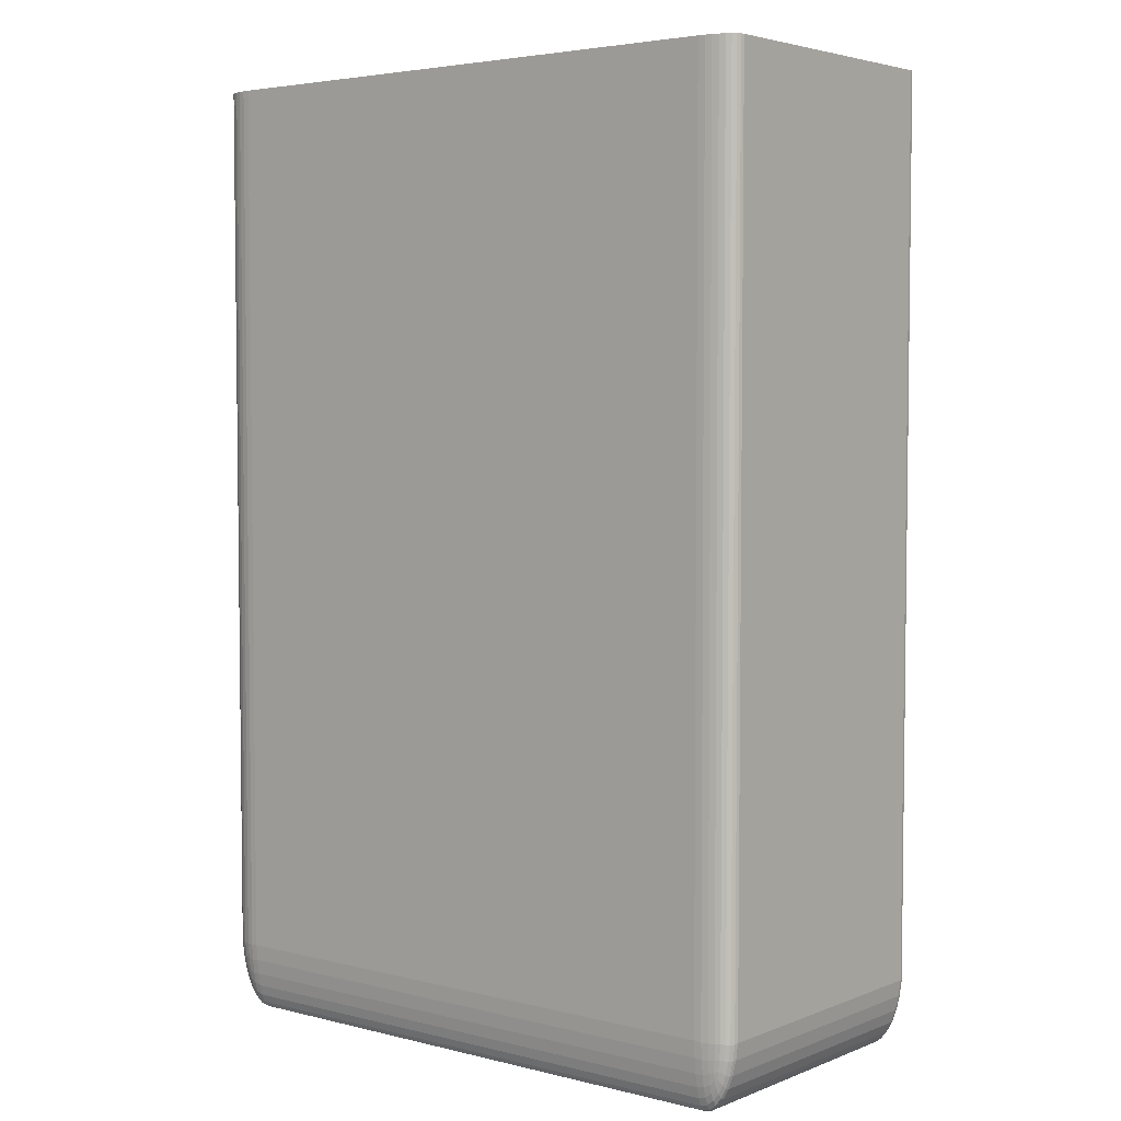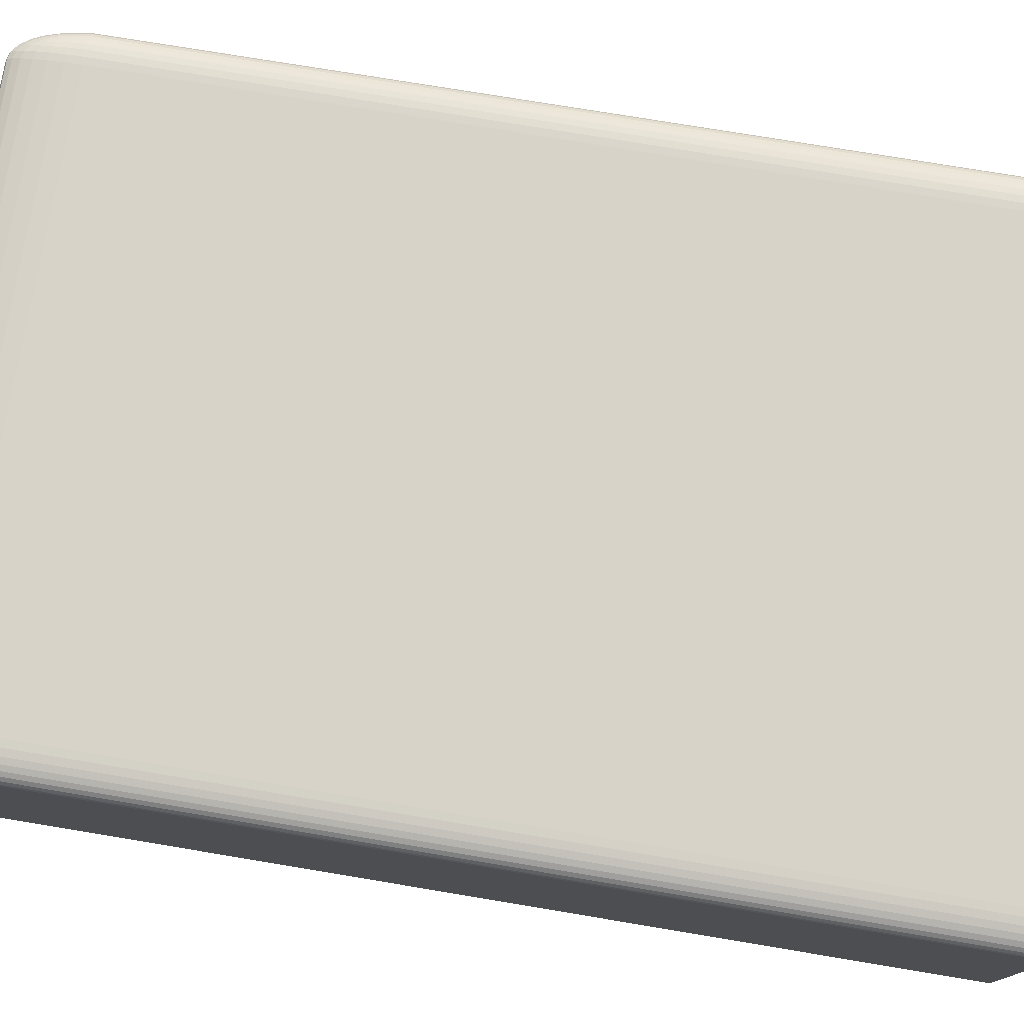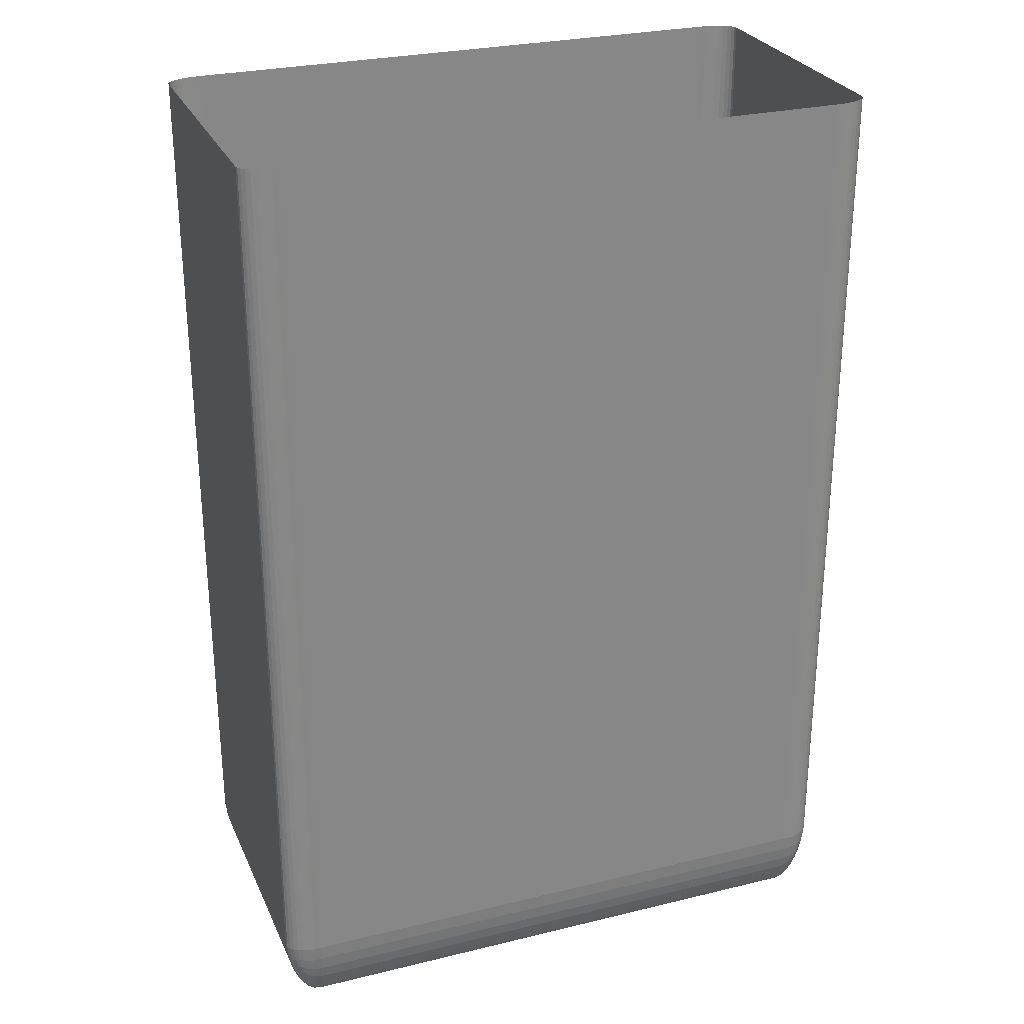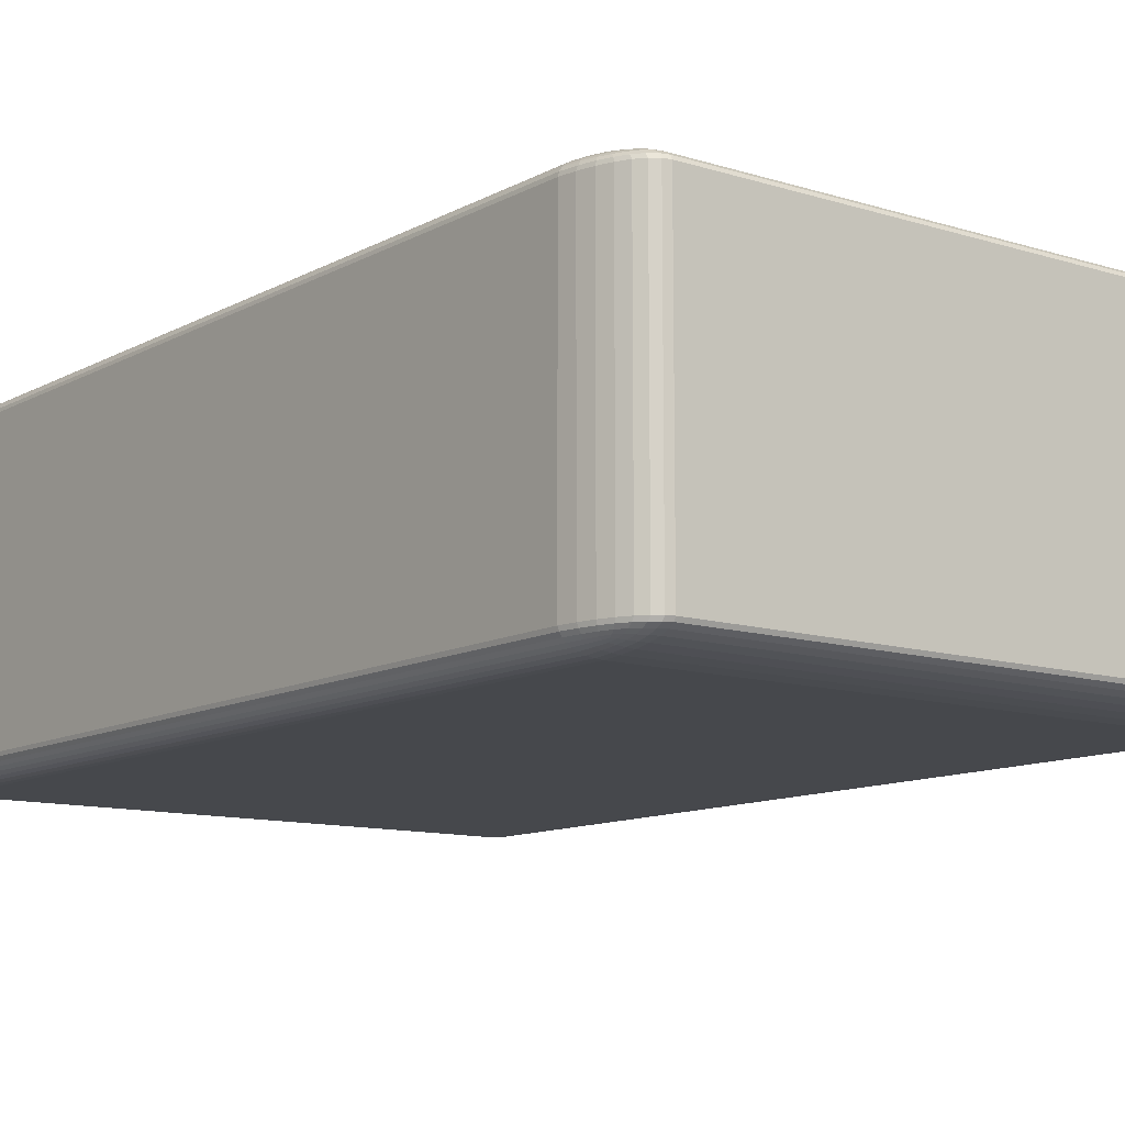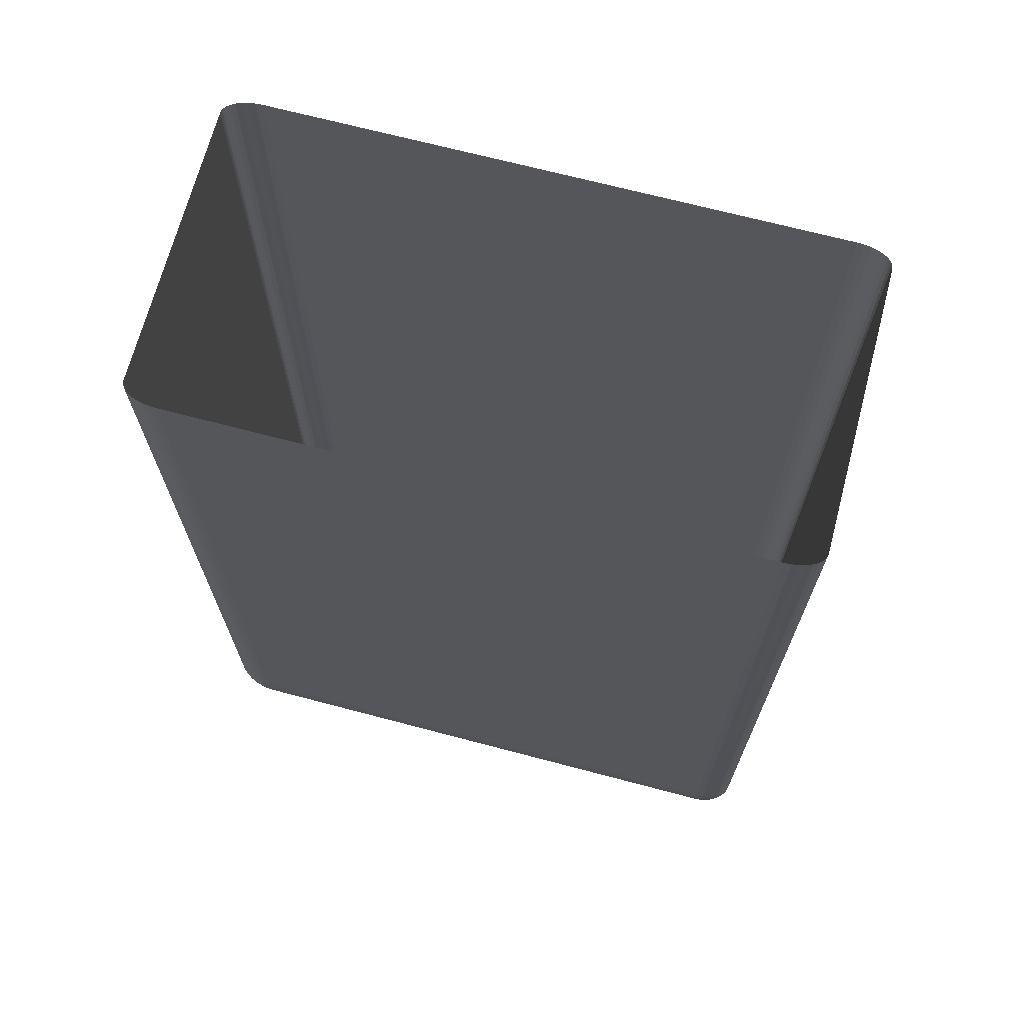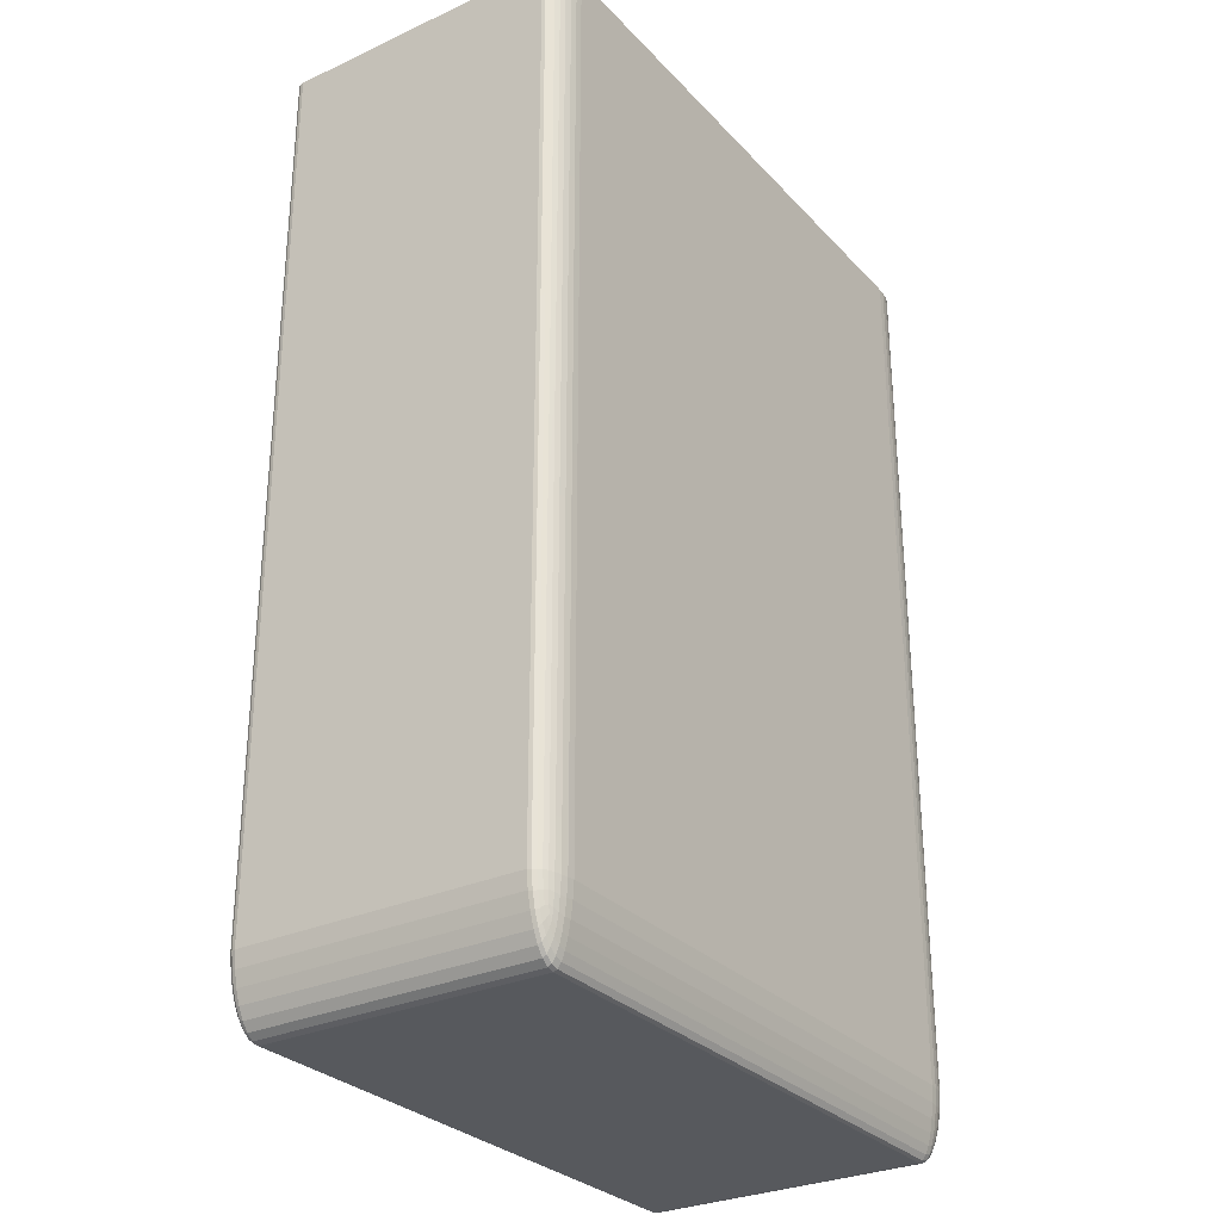
<metadata>
{"format":"obj","ext":"obj","renderer":"f3d","projection":"perspective","resolution":1024,"background":"white","views":[{"elev":4.1,"azim":39.0,"up":"+Y"},{"elev":76.7,"azim":99.4,"up":"+Z"},{"elev":27.6,"azim":-20.5,"up":"+Y"},{"elev":-11.2,"azim":-37.5,"up":"+Z"},{"elev":69.4,"azim":14.8,"up":"+Y"},{"elev":-29.4,"azim":-55.9,"up":"+Y"}]}
</metadata>
<code>
o Cube
v -0.8867 3.002 -0.5
v -1 3.002 -0.4434
v -0.9088 3.002 -0.4989
v -0.9301 3.002 -0.4957
v -0.9497 3.002 -0.4905
v -0.9978 3.002 -0.4544
v -0.9914 3.002 -0.465
v -0.9809 3.002 -0.4748
v -0.9668 3.002 -0.4834
v -0.8867 2e-06 -0.4434
v -0.8867 0.005162 -0.4544
v -0.8867 0.02044 -0.465
v -0.8867 0.04526 -0.4748
v -0.8867 0.07866 -0.4834
v -0.9088 0.005162 -0.4434
v -0.9095 0.01123 -0.4549
v -0.9096 0.02757 -0.4656
v -0.9094 0.05192 -0.4749
v -0.9092 0.08232 -0.4826
v -0.9301 0.02044 -0.4434
v -0.9312 0.02764 -0.4549
v -0.9306 0.04394 -0.4653
v -0.9293 0.06586 -0.4738
v -0.9285 0.09201 -0.4806
v -0.9497 0.04526 -0.4434
v -0.9498 0.05217 -0.4547
v -0.9477 0.06596 -0.4647
v -0.9446 0.0829 -0.4723
v -0.943 0.1037 -0.4781
v -0.9521 0.1135 -0.4761
v -0.8867 0.2162 -0.4989
v -0.9098 0.2145 -0.4976
v -0.9312 0.2145 -0.4942
v -0.9497 0.2149 -0.4891
v -0.9652 0.2152 -0.4826
v -0.8867 0.1658 -0.4957
v -0.9098 0.1632 -0.4942
v -0.9307 0.1646 -0.4907
v -0.9477 0.1677 -0.4861
v -0.9612 0.1695 -0.4806
v -0.8867 0.1193 -0.4905
v -0.9095 0.1189 -0.489
v -0.9293 0.124 -0.4861
v -0.9446 0.1313 -0.4825
v -0.9563 0.1352 -0.4781
v -0.9978 0.2162 -0.4434
v -0.9914 0.1658 -0.4434
v -0.9809 0.1193 -0.4434
v -0.9668 0.07866 -0.4434
v -0.9953 0.2139 -0.4548
v -0.9884 0.1631 -0.4548
v -0.9781 0.1192 -0.4547
v -0.9653 0.08255 -0.4546
v -0.9883 0.2139 -0.4656
v -0.9815 0.1643 -0.4653
v -0.9722 0.1241 -0.4646
v -0.9612 0.09206 -0.4643
v -0.978 0.2146 -0.4749
v -0.9722 0.1676 -0.4738
v -0.965 0.1313 -0.4723
v -0.9563 0.1037 -0.4715
v -1 3.002 0.4434
v -0.8867 3.002 0.5
v -0.9978 3.002 0.4544
v -0.9914 3.002 0.465
v -0.9809 3.002 0.4748
v -0.9088 3.002 0.4989
v -0.9301 3.002 0.4957
v -0.9497 3.002 0.4905
v -0.9668 3.002 0.4834
v -0.8867 3e-06 0.4434
v -0.9978 0.2162 0.4434
v -0.9953 0.2145 0.4549
v -0.9884 0.2145 0.4656
v -0.9781 0.2149 0.4749
v -0.9653 0.2152 0.4826
v -0.9914 0.1658 0.4434
v -0.9883 0.1632 0.4549
v -0.9815 0.1646 0.4653
v -0.9722 0.1677 0.4738
v -0.9612 0.1695 0.4806
v -0.9809 0.1194 0.4434
v -0.978 0.1189 0.4547
v -0.9722 0.124 0.4647
v -0.965 0.1313 0.4723
v -0.9563 0.1352 0.4781
v -0.9521 0.1135 0.4761
v -0.8867 0.2162 0.4989
v -0.8867 0.1658 0.4957
v -0.8867 0.1194 0.4905
v -0.8867 0.07866 0.4834
v -0.9095 0.2139 0.4976
v -0.9096 0.1631 0.4942
v -0.9094 0.1192 0.4891
v -0.9092 0.08255 0.4826
v -0.9312 0.2139 0.4942
v -0.9306 0.1643 0.4907
v -0.9293 0.1241 0.4861
v -0.9285 0.09206 0.4806
v -0.9498 0.2146 0.489
v -0.9477 0.1676 0.4861
v -0.9446 0.1313 0.4825
v -0.943 0.1037 0.4781
v -0.9088 0.005162 0.4434
v -0.9301 0.02044 0.4434
v -0.9497 0.04526 0.4434
v -0.9668 0.07866 0.4434
v -0.8867 0.005162 0.4544
v -0.9098 0.01123 0.4548
v -0.9312 0.02757 0.4548
v -0.9497 0.05192 0.4547
v -0.9652 0.08232 0.4546
v -0.8867 0.02044 0.465
v -0.9098 0.02764 0.4656
v -0.9307 0.04394 0.4653
v -0.9477 0.06586 0.4646
v -0.9612 0.09201 0.4643
v -0.8867 0.04526 0.4748
v -0.9095 0.05217 0.4749
v -0.9293 0.06596 0.4738
v -0.9446 0.0829 0.4723
v -0.9563 0.1037 0.4715
v 0.8867 3.002 -0.5
v 1 3.002 -0.4434
v 0.9088 3.002 -0.4989
v 0.9301 3.002 -0.4957
v 0.9497 3.002 -0.4905
v 0.9668 3.002 -0.4834
v 0.9978 3.002 -0.4544
v 0.9914 3.002 -0.465
v 0.9809 3.002 -0.4748
v 0.8867 2e-06 -0.4434
v 0.9978 0.2162 -0.4434
v 0.9953 0.2145 -0.4549
v 0.9884 0.2145 -0.4656
v 0.9781 0.2149 -0.4749
v 0.9653 0.2152 -0.4826
v 0.9914 0.1658 -0.4434
v 0.9883 0.1632 -0.4549
v 0.9815 0.1646 -0.4653
v 0.9722 0.1677 -0.4738
v 0.9612 0.1695 -0.4806
v 0.9809 0.1193 -0.4434
v 0.978 0.1189 -0.4547
v 0.9722 0.124 -0.4647
v 0.965 0.1313 -0.4723
v 0.9563 0.1352 -0.4781
v 0.9521 0.1135 -0.4761
v 0.8867 0.2162 -0.4989
v 0.8867 0.1658 -0.4957
v 0.8867 0.1193 -0.4905
v 0.8867 0.07866 -0.4834
v 0.9095 0.2139 -0.4976
v 0.9096 0.1631 -0.4942
v 0.9094 0.1192 -0.4891
v 0.9092 0.08255 -0.4826
v 0.9312 0.2139 -0.4942
v 0.9306 0.1643 -0.4907
v 0.9293 0.1241 -0.4861
v 0.9285 0.09206 -0.4806
v 0.9498 0.2146 -0.489
v 0.9477 0.1676 -0.4861
v 0.9446 0.1313 -0.4825
v 0.943 0.1037 -0.4781
v 0.9088 0.005162 -0.4434
v 0.9301 0.02044 -0.4434
v 0.9497 0.04526 -0.4434
v 0.9668 0.07866 -0.4434
v 0.8867 0.005162 -0.4544
v 0.9098 0.01123 -0.4548
v 0.9312 0.02757 -0.4548
v 0.9497 0.05192 -0.4547
v 0.9652 0.08232 -0.4546
v 0.8867 0.02044 -0.465
v 0.9098 0.02764 -0.4656
v 0.9307 0.04394 -0.4653
v 0.9477 0.06586 -0.4646
v 0.9612 0.09201 -0.4643
v 0.8867 0.04526 -0.4748
v 0.9095 0.05217 -0.4749
v 0.9293 0.06596 -0.4738
v 0.9446 0.0829 -0.4723
v 0.9563 0.1037 -0.4715
v 1 3.002 0.4434
v 0.8867 3.002 0.5
v 0.9978 3.002 0.4544
v 0.9914 3.002 0.465
v 0.9809 3.002 0.4748
v 0.9668 3.002 0.4834
v 0.9088 3.002 0.4989
v 0.9301 3.002 0.4957
v 0.9497 3.002 0.4905
v 0.8867 2e-06 0.4434
v 0.8867 0.005162 0.4544
v 0.8867 0.02044 0.465
v 0.8867 0.04526 0.4748
v 0.8867 0.07866 0.4834
v 0.9088 0.005162 0.4434
v 0.9095 0.01123 0.4549
v 0.9096 0.02757 0.4656
v 0.9094 0.05192 0.4749
v 0.9092 0.08232 0.4826
v 0.9301 0.02044 0.4434
v 0.9312 0.02764 0.4549
v 0.9306 0.04394 0.4653
v 0.9293 0.06586 0.4738
v 0.9285 0.09201 0.4806
v 0.9497 0.04526 0.4434
v 0.9498 0.05217 0.4547
v 0.9477 0.06596 0.4647
v 0.9446 0.0829 0.4723
v 0.943 0.1037 0.4781
v 0.9521 0.1135 0.4761
v 0.8867 0.2162 0.4989
v 0.9098 0.2145 0.4976
v 0.9312 0.2145 0.4942
v 0.9497 0.2149 0.4891
v 0.9652 0.2152 0.4826
v 0.8867 0.1658 0.4957
v 0.9098 0.1632 0.4942
v 0.9307 0.1646 0.4907
v 0.9477 0.1677 0.4861
v 0.9612 0.1695 0.4806
v 0.8867 0.1193 0.4905
v 0.9095 0.1189 0.489
v 0.9293 0.124 0.4861
v 0.9446 0.1313 0.4825
v 0.9563 0.1352 0.4781
v 0.9978 0.2162 0.4434
v 0.9914 0.1658 0.4434
v 0.9809 0.1193 0.4434
v 0.9668 0.07866 0.4434
v 0.9953 0.2139 0.4548
v 0.9884 0.1631 0.4548
v 0.9781 0.1192 0.4547
v 0.9653 0.08255 0.4546
v 0.9883 0.2139 0.4656
v 0.9815 0.1643 0.4653
v 0.9722 0.1241 0.4646
v 0.9612 0.09206 0.4643
v 0.978 0.2146 0.4749
v 0.9722 0.1676 0.4738
v 0.965 0.1313 0.4723
v 0.9563 0.1037 0.4715
f 132 193 71 10
f 63 67 92 88
f 123 125 153 149
f 64 62 72 73
f 10 15 16 11
f 11 16 17 12
f 12 17 18 13
f 13 18 19 14
f 15 20 21 16
f 16 21 22 17
f 17 22 23 18
f 18 23 24 19
f 20 25 26 21
f 21 26 27 22
f 22 27 28 23
f 23 28 29 24
f 25 49 53 26
f 26 53 57 27
f 27 57 61 28
f 28 61 30 29
f 4 3 32 33
f 5 4 33 34
f 7 8 58 54
f 8 9 35 58
f 31 36 37 32
f 32 37 38 33
f 33 38 39 34
f 34 39 40 35
f 36 41 42 37
f 37 42 43 38
f 38 43 44 39
f 39 44 45 40
f 41 14 19 42
f 42 19 24 43
f 43 24 29 44
f 44 29 30 45
f 46 50 51 47
f 47 51 52 48
f 48 52 53 49
f 2 6 50 46
f 50 54 55 51
f 51 55 56 52
f 52 56 57 53
f 6 7 54 50
f 54 58 59 55
f 55 59 60 56
f 56 60 61 57
f 3 1 31 32
f 58 35 40 59
f 59 40 45 60
f 60 45 30 61
f 68 69 100 96
f 216 217 192 191
f 190 215 216 191
f 189 218 241 188
f 72 77 78 73
f 73 78 79 74
f 74 79 80 75
f 75 80 81 76
f 77 82 83 78
f 78 83 84 79
f 79 84 85 80
f 80 85 86 81
f 82 107 112 83
f 83 112 117 84
f 84 117 122 85
f 85 122 87 86
f 214 185 63 88
f 88 92 93 89
f 89 93 94 90
f 90 94 95 91
f 66 65 74 75
f 92 96 97 93
f 93 97 98 94
f 94 98 99 95
f 188 241 237 187
f 96 100 101 97
f 97 101 102 98
f 98 102 103 99
f 127 128 137 161
f 100 76 81 101
f 101 81 86 102
f 102 86 87 103
f 71 108 109 104
f 104 109 110 105
f 105 110 111 106
f 106 111 112 107
f 108 113 114 109
f 109 114 115 110
f 110 115 116 111
f 111 116 117 112
f 113 118 119 114
f 114 119 120 115
f 115 120 121 116
f 116 121 122 117
f 118 91 95 119
f 119 95 99 120
f 120 99 103 121
f 121 103 87 122
f 126 127 161 157
f 125 126 157 153
f 70 66 75 76
f 72 62 2 46
f 133 138 139 134
f 134 139 140 135
f 135 140 141 136
f 136 141 142 137
f 138 143 144 139
f 139 144 145 140
f 140 145 146 141
f 141 146 147 142
f 143 168 173 144
f 144 173 178 145
f 145 178 183 146
f 146 183 148 147
f 214 215 190 185
f 149 153 154 150
f 150 154 155 151
f 151 155 156 152
f 233 229 184 186
f 153 157 158 154
f 154 158 159 155
f 155 159 160 156
f 133 124 184 229
f 157 161 162 158
f 158 162 163 159
f 159 163 164 160
f 123 149 31 1
f 161 137 142 162
f 162 142 147 163
f 163 147 148 164
f 132 169 170 165
f 165 170 171 166
f 166 171 172 167
f 167 172 173 168
f 169 174 175 170
f 170 175 176 171
f 171 176 177 172
f 172 177 178 173
f 174 179 180 175
f 175 180 181 176
f 176 181 182 177
f 177 182 183 178
f 179 152 156 180
f 180 156 160 181
f 181 160 164 182
f 182 164 148 183
f 193 198 199 194
f 194 199 200 195
f 195 200 201 196
f 196 201 202 197
f 198 203 204 199
f 199 204 205 200
f 200 205 206 201
f 201 206 207 202
f 203 208 209 204
f 204 209 210 205
f 205 210 211 206
f 206 211 212 207
f 208 232 236 209
f 209 236 240 210
f 210 240 244 211
f 211 244 213 212
f 65 64 73 74
f 131 130 135 136
f 67 68 96 92
f 69 70 76 100
f 214 219 220 215
f 215 220 221 216
f 216 221 222 217
f 217 222 223 218
f 219 224 225 220
f 220 225 226 221
f 221 226 227 222
f 222 227 228 223
f 224 197 202 225
f 225 202 207 226
f 226 207 212 227
f 227 212 213 228
f 192 217 218 189
f 229 233 234 230
f 230 234 235 231
f 231 235 236 232
f 129 124 133 134
f 233 237 238 234
f 234 238 239 235
f 235 239 240 236
f 237 241 242 238
f 238 242 243 239
f 239 243 244 240
f 130 129 134 135
f 241 218 223 242
f 242 223 228 243
f 243 228 213 244
f 132 165 198 193
f 165 166 203 198
f 166 167 208 203
f 167 168 232 208
f 168 143 231 232
f 143 138 230 231
f 138 133 229 230
f 10 11 169 132
f 11 12 174 169
f 12 13 179 174
f 13 14 152 179
f 14 41 151 152
f 41 36 150 151
f 36 31 149 150
f 128 131 136 137
f 193 194 108 71
f 194 195 113 108
f 195 196 118 113
f 196 197 91 118
f 197 224 90 91
f 224 219 89 90
f 219 214 88 89
f 71 104 15 10
f 104 105 20 15
f 105 106 25 20
f 106 107 49 25
f 107 82 48 49
f 82 77 47 48
f 77 72 46 47
f 187 237 233 186
f 9 5 34 35

</code>
